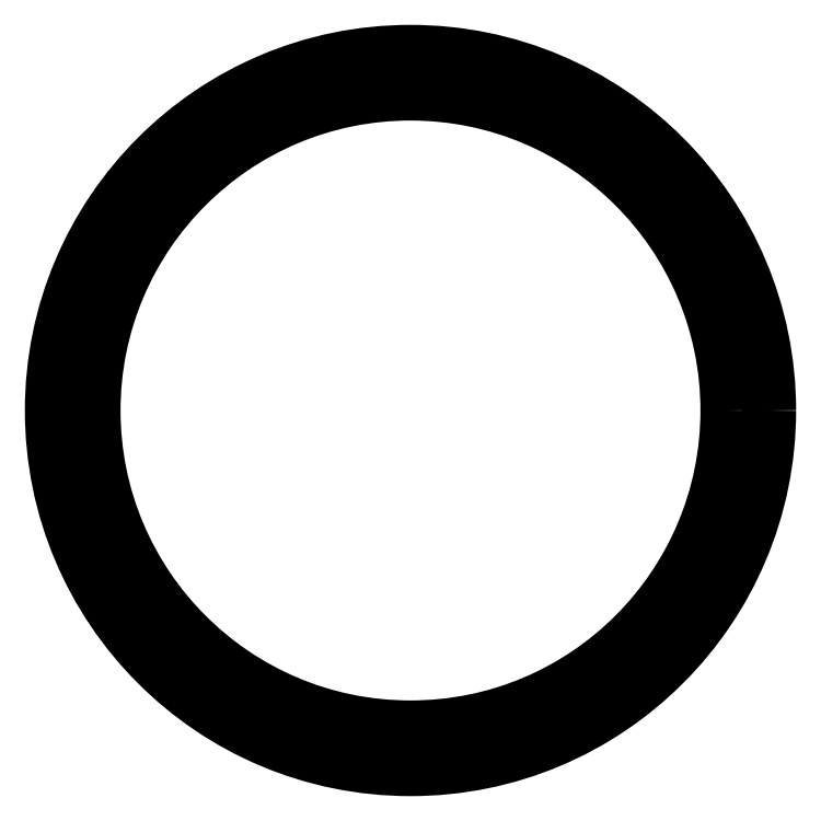
<metadata>
{"format":"dxf","ext":"dxf","renderer":"ezdxf+matplotlib","layout":"modelspace","background":"white","min_lineweight":24,"dpi":150}
</metadata>
<code>
0
SECTION
2
ENTITIES
0
CIRCLE
8
0
10
2776
20
1056
30
0
40
17.5
0
CIRCLE
8
0
10
2776
20
1056
30
0
40
15.5
0
ENDSEC
0
EOF

</code>
